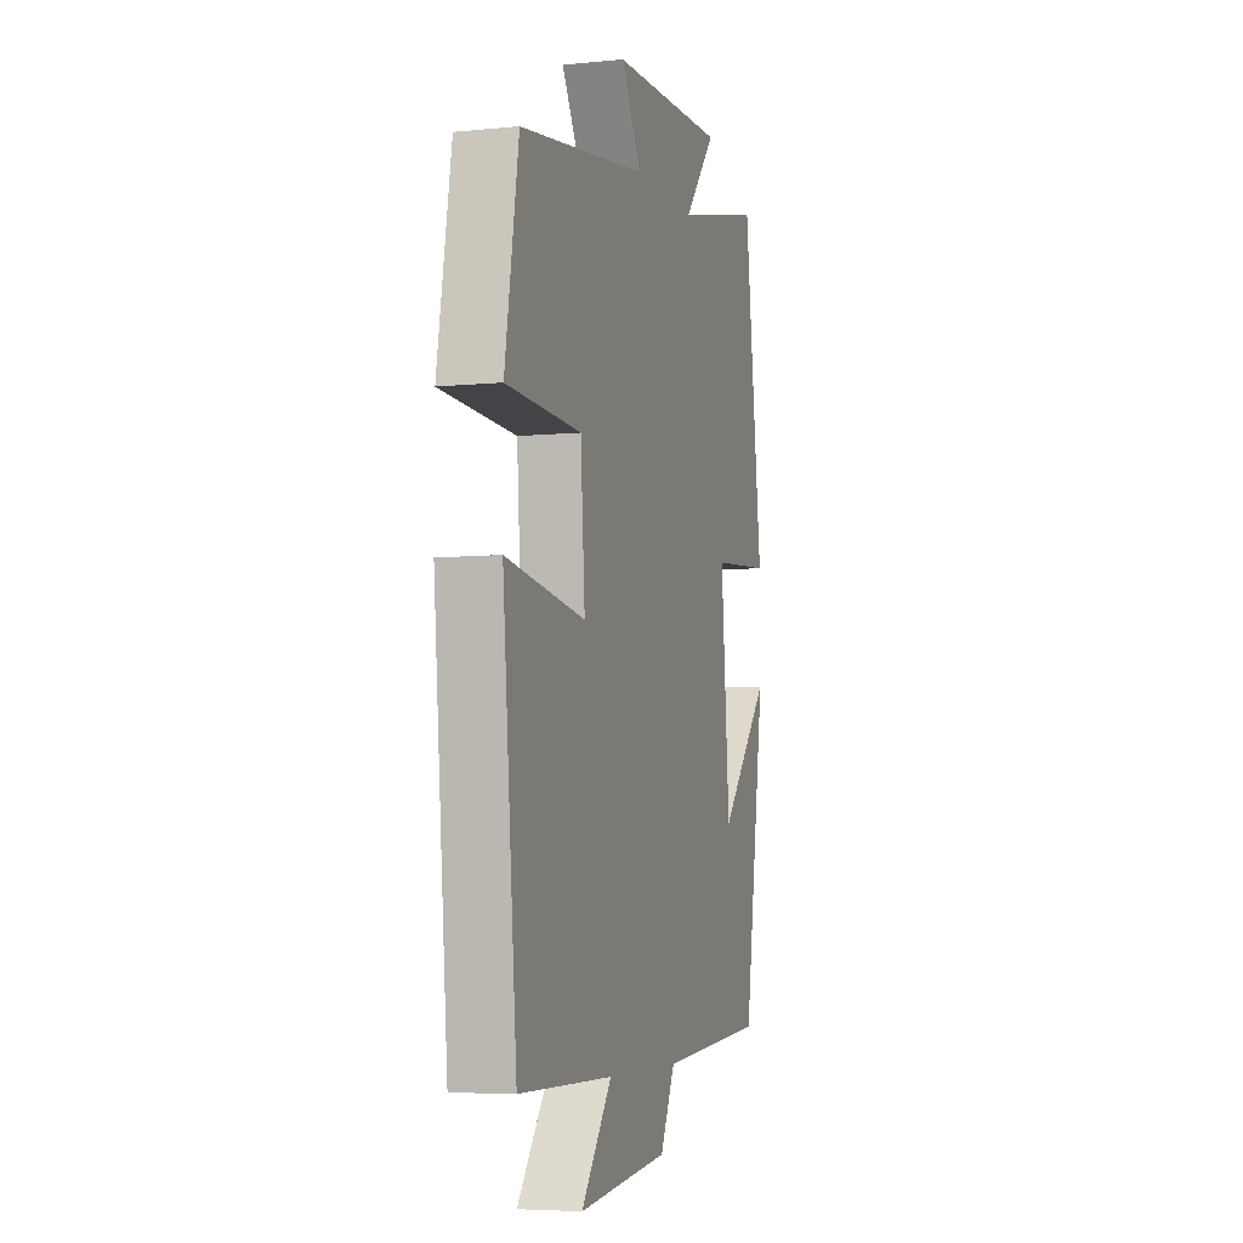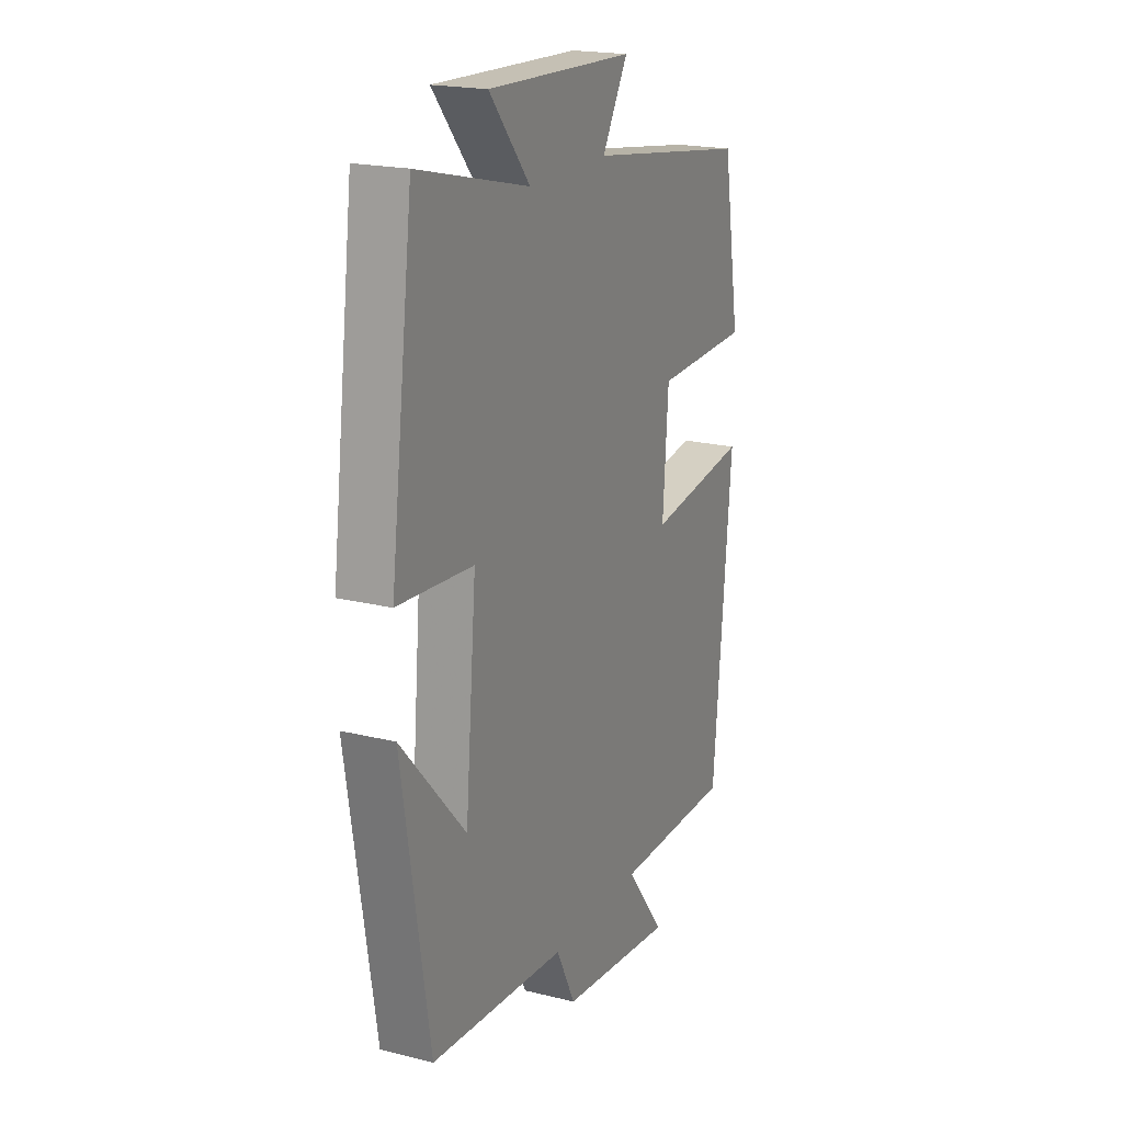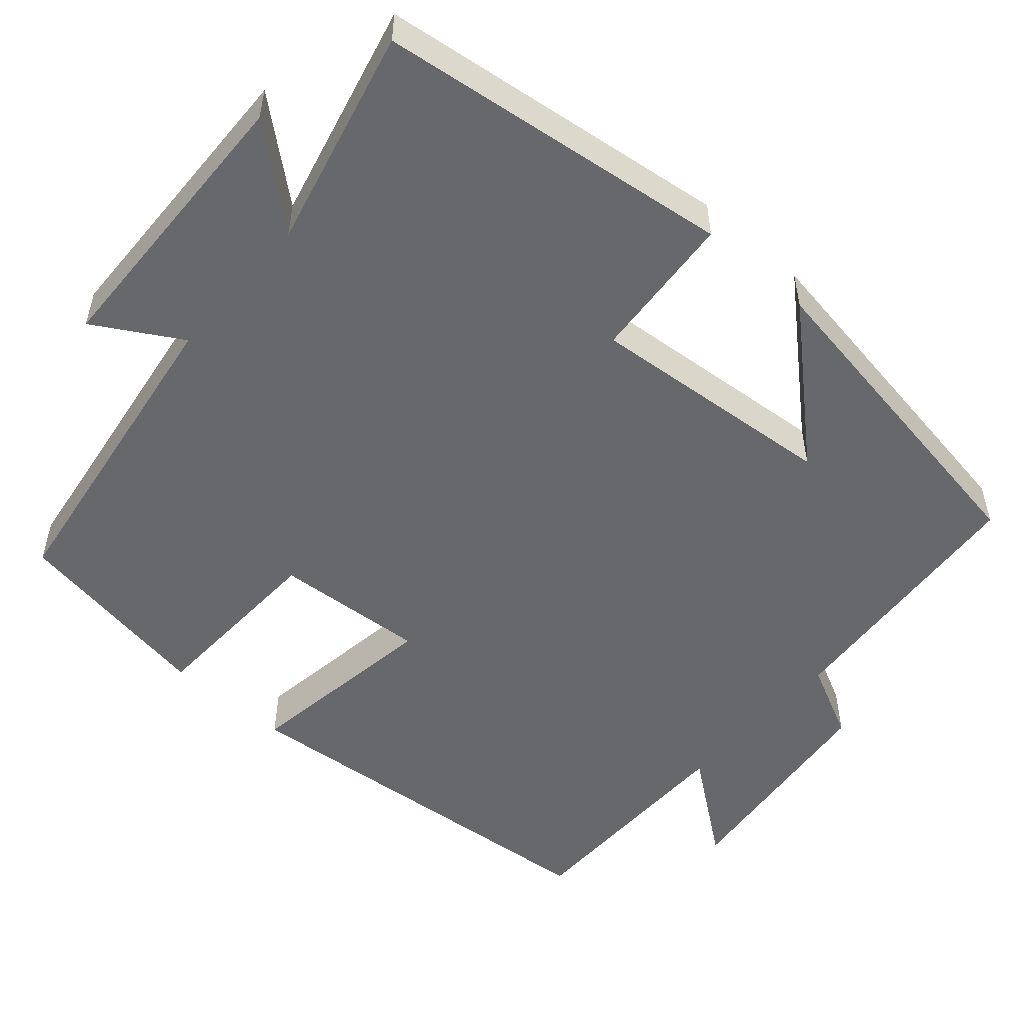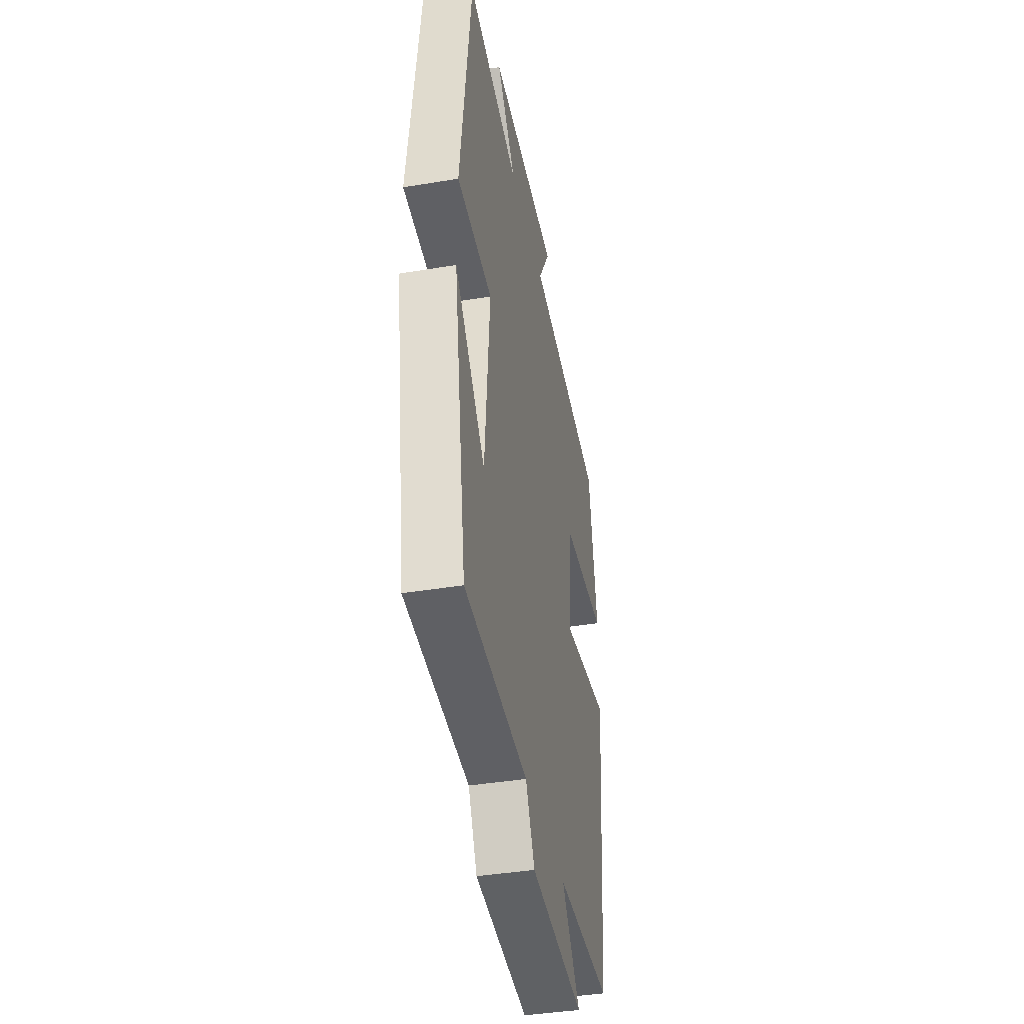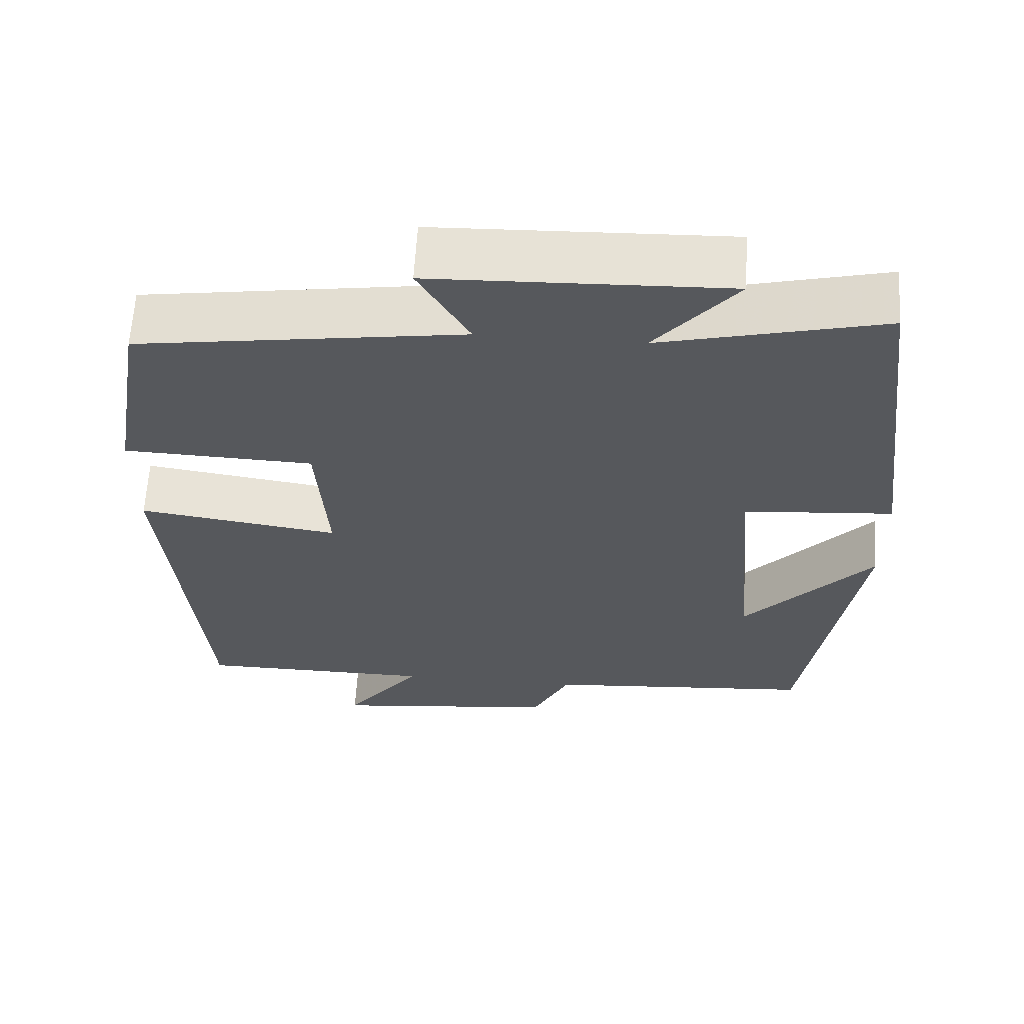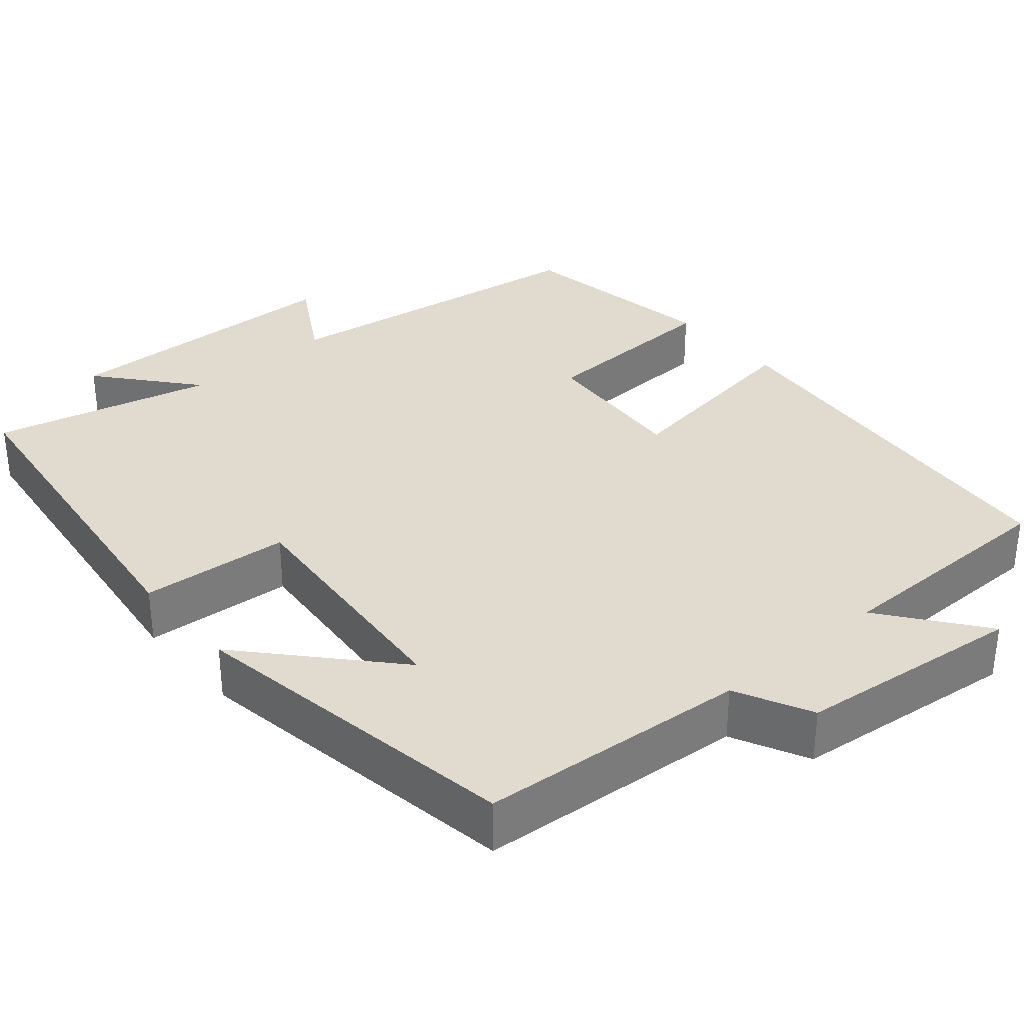
<metadata>
{"format":"obj","ext":"obj","renderer":"f3d","projection":"perspective","resolution":1024,"background":"white","views":[{"elev":-5.8,"azim":-73.0,"up":"+Z"},{"elev":19.8,"azim":114.7,"up":"+Z"},{"elev":-52.5,"azim":48.7,"up":"+Y"},{"elev":-40.4,"azim":101.6,"up":"+Z"},{"elev":62.1,"azim":3.4,"up":"+Z"},{"elev":33.6,"azim":139.4,"up":"+Y"}]}
</metadata>
<code>
v -0.454 0.07 -0.498
v -0.5 0.07 0.011
v -0.245 0.07 -0.026
v -0.259 0.07 0.168
v -0.5 0.07 0.177
v -0.456 0.07 0.44
v -0.044 0.07 0.5
v -0.109 0.07 0.611
v 0.263 0.07 0.623
v 0.16 0.07 0.5
v 0.442 0.07 0.569
v 0.5 0.07 0.114
v 0.309 0.07 0.099
v 0.337 0.07 -0.221
v 0.5 0.07 -0.04
v 0.431 0.07 -0.473
v 0.087 0.07 -0.5
v 0.039 0.07 -0.597
v -0.251 0.07 -0.629
v -0.153 0.07 -0.5
v -0.454 0 -0.498
v -0.5 0 0.011
v -0.245 0 -0.026
v -0.259 0 0.168
v -0.5 0 0.177
v -0.456 0 0.44
v -0.044 0 0.5
v -0.109 0 0.611
v 0.263 0 0.623
v 0.16 0 0.5
v 0.442 0 0.569
v 0.5 0 0.114
v 0.309 0 0.099
v 0.337 0 -0.221
v 0.5 0 -0.04
v 0.431 0 -0.473
v 0.087 0 -0.5
v 0.039 0 -0.597
v -0.251 0 -0.629
v -0.153 0 -0.5
f 17 18 19 20
f 14 15 16 17
f 13 14 17 20
f 10 11 12 13
f 10 13 20 1
f 7 8 9 10
f 4 5 6 7
f 3 4 7 10
f 1 2 3
f 1 3 10
f 40 39 38 37
f 37 36 35 34
f 40 37 34 33
f 33 32 31 30
f 21 40 33 30
f 30 29 28 27
f 27 26 25 24
f 30 27 24 23
f 23 22 21
f 30 23 21
f 1 21 22 2
f 2 22 23 3
f 3 23 24 4
f 4 24 25 5
f 5 25 26 6
f 6 26 27 7
f 7 27 28 8
f 8 28 29 9
f 9 29 30 10
f 10 30 31 11
f 11 31 32 12
f 12 32 33 13
f 13 33 34 14
f 14 34 35 15
f 15 35 36 16
f 16 36 37 17
f 17 37 38 18
f 18 38 39 19
f 19 39 40 20
f 20 40 21 1

</code>
